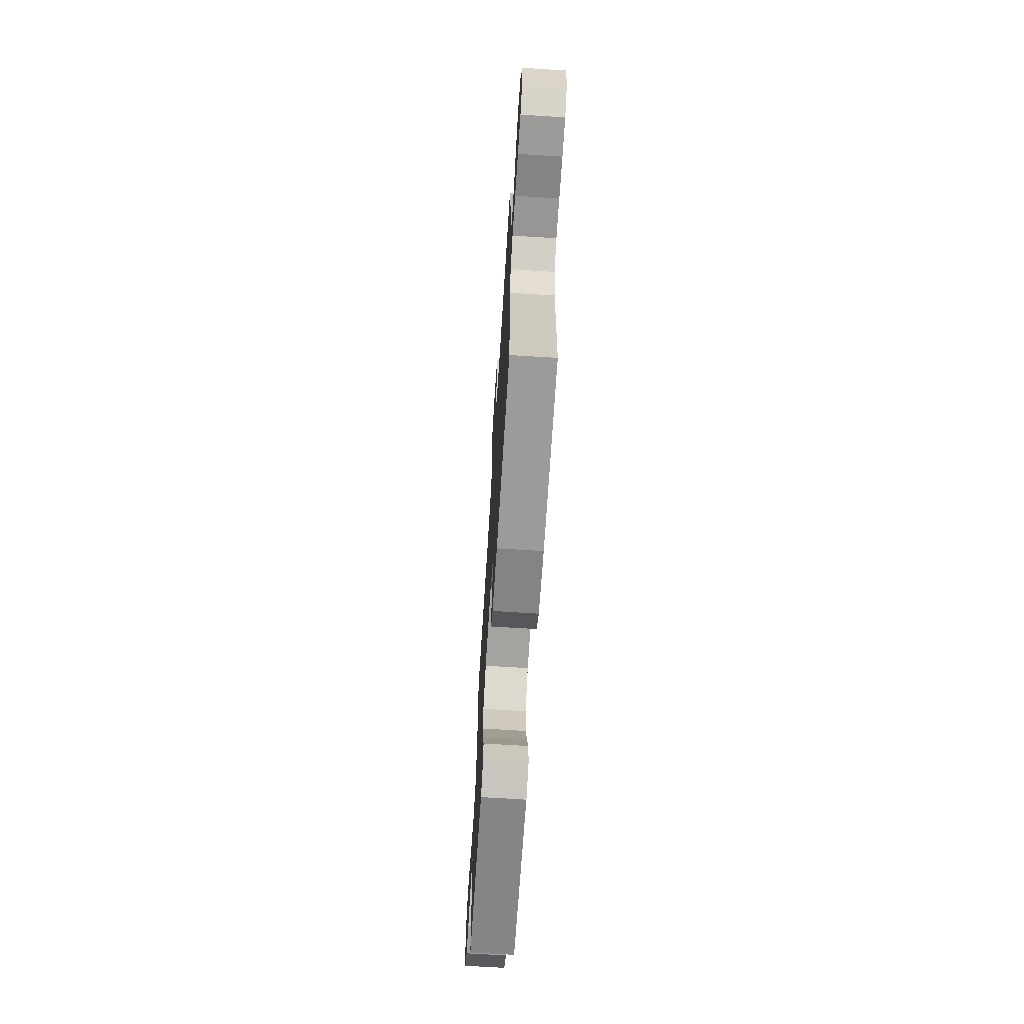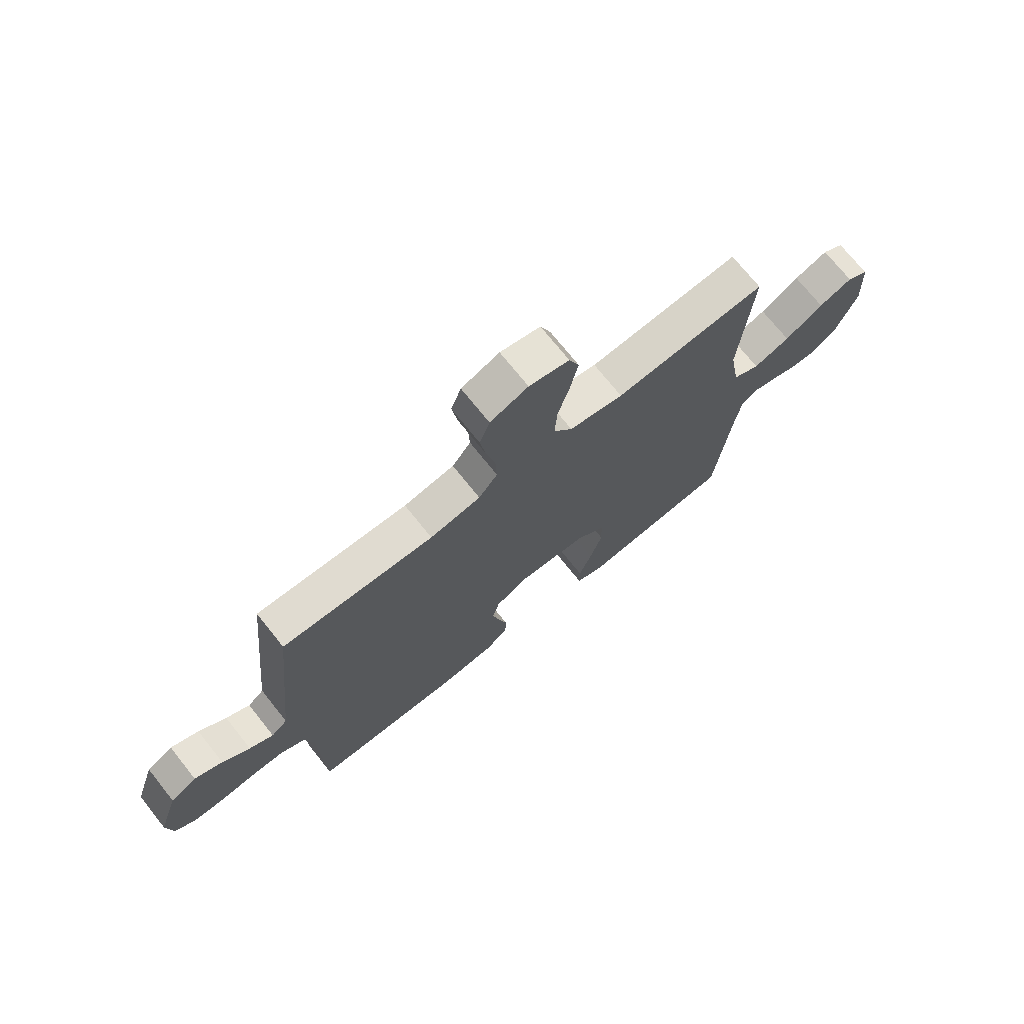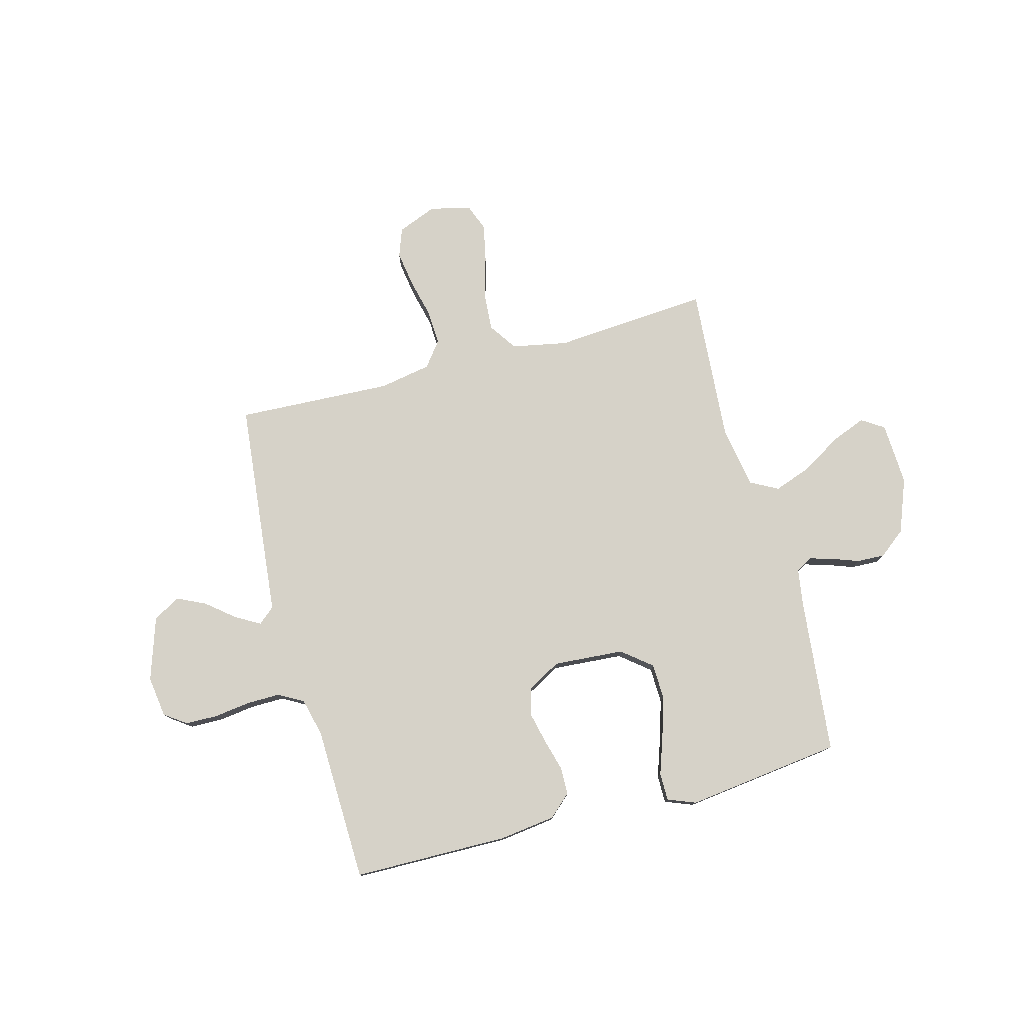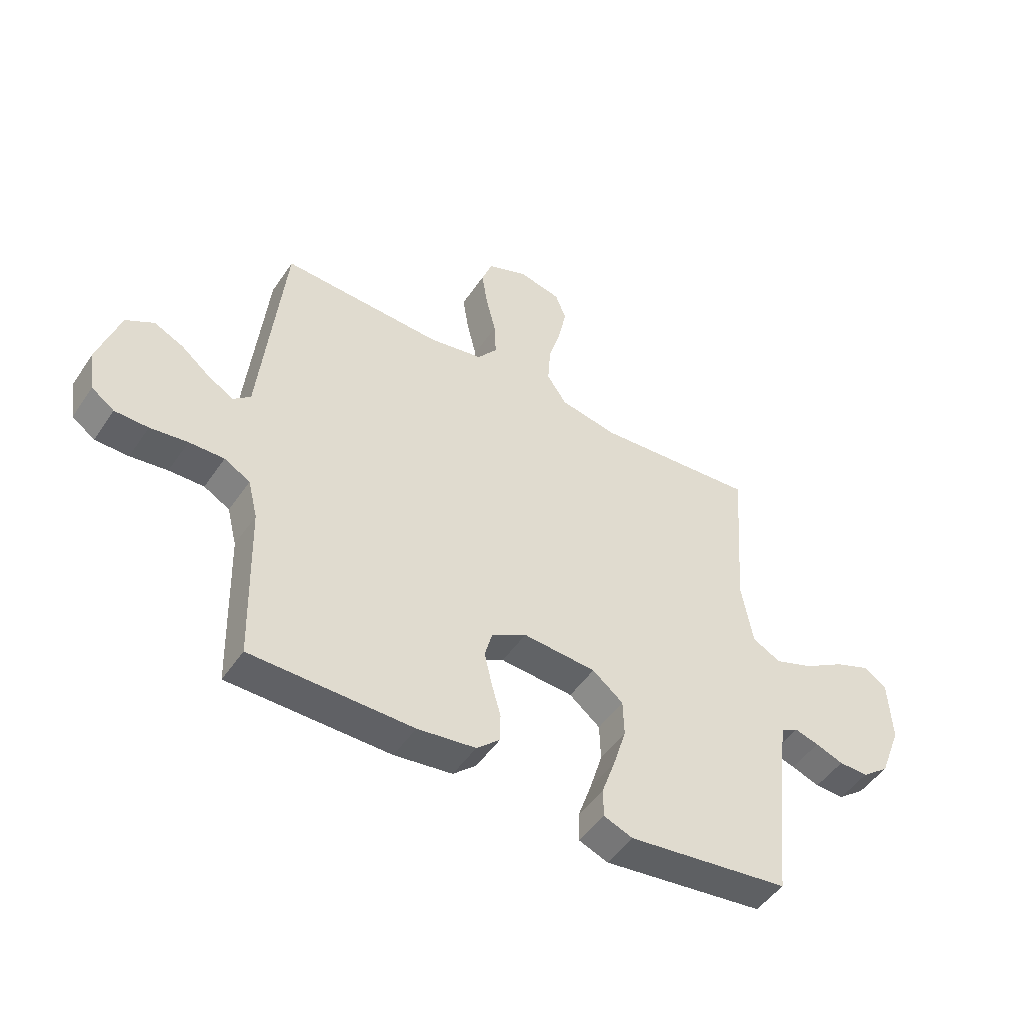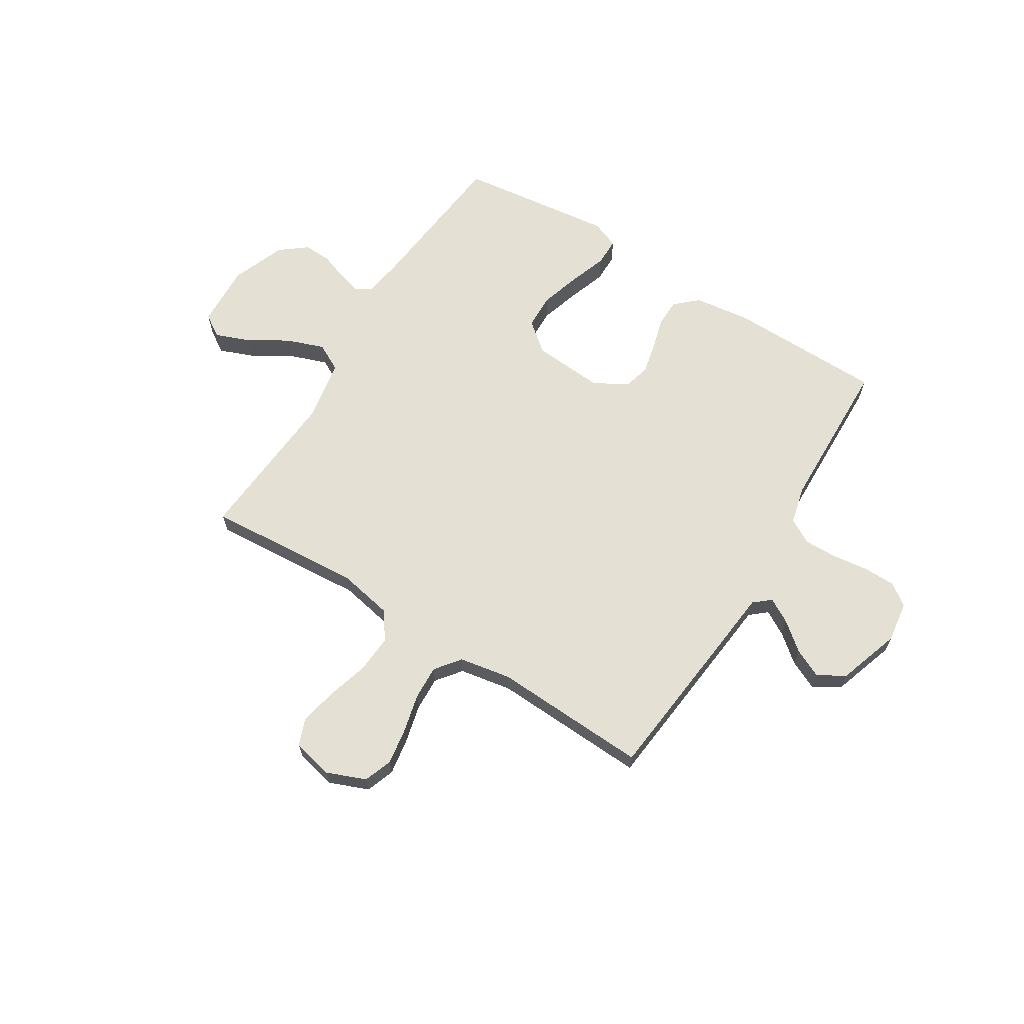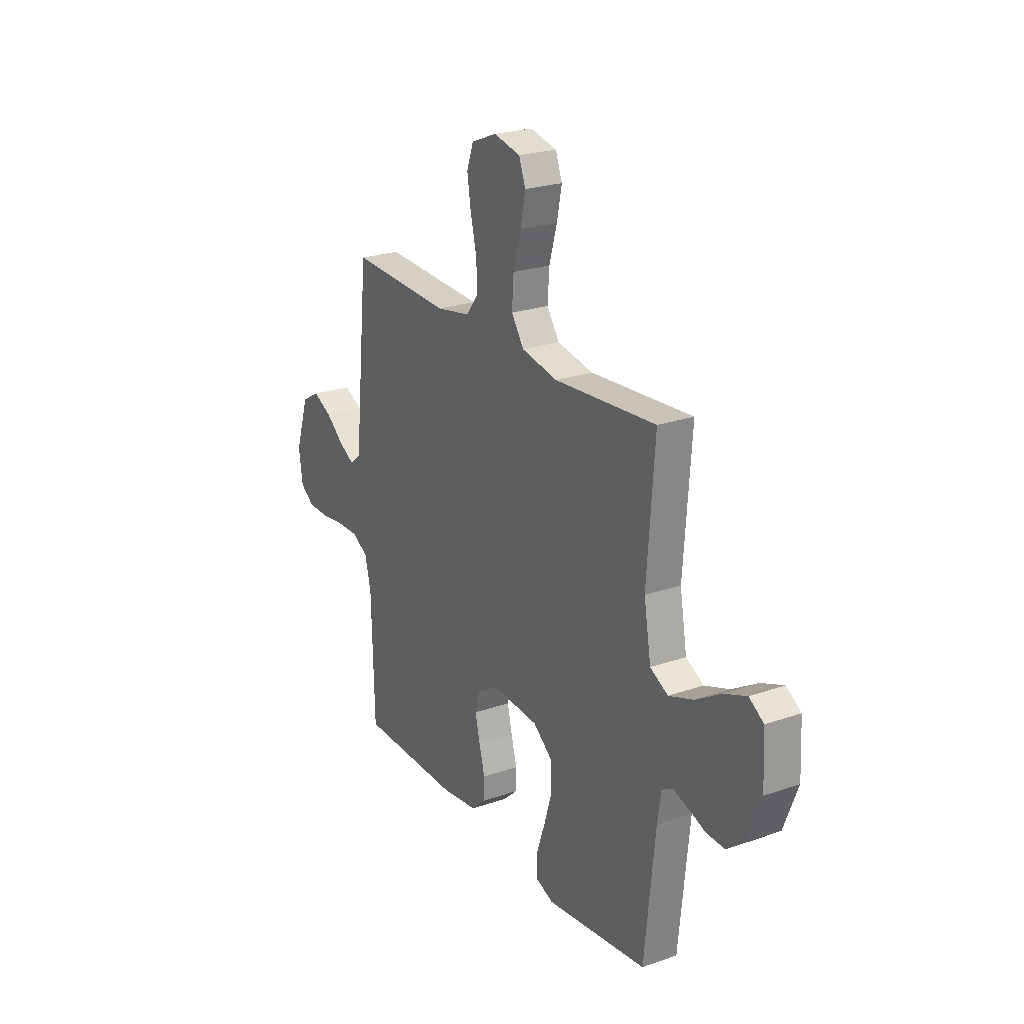
<metadata>
{"format":"obj","ext":"obj","renderer":"f3d","projection":"perspective","resolution":1024,"background":"white","views":[{"elev":-68.8,"azim":86.4,"up":"+Z"},{"elev":72.2,"azim":141.4,"up":"+Z"},{"elev":78.0,"azim":165.0,"up":"+Y"},{"elev":-48.9,"azim":147.4,"up":"+Z"},{"elev":65.5,"azim":31.9,"up":"+Y"},{"elev":23.6,"azim":-120.3,"up":"+Z"}]}
</metadata>
<code>
v 0.5 0.07 0.5
v 0.531 0.07 0.2
v 0.543 0.07 0.081
v 0.575 0.07 0.054
v 0.622 0.07 0.081
v 0.676 0.07 0.125
v 0.731 0.07 0.151
v 0.783 0.07 0.121
v 0.823 0.07 0
v 0.812 0.07 -0.079
v 0.77 0.07 -0.109
v 0.708 0.07 -0.11
v 0.639 0.07 -0.101
v 0.574 0.07 -0.1
v 0.526 0.07 -0.127
v 0.508 0.07 -0.2
v 0.5 0.07 -0.5
v 0.2 0.07 -0.504
v 0.092 0.07 -0.49
v 0.049 0.07 -0.451
v 0.048 0.07 -0.398
v 0.065 0.07 -0.336
v 0.079 0.07 -0.275
v 0.065 0.07 -0.223
v 0 0.07 -0.187
v -0.136 0.07 -0.197
v -0.193 0.07 -0.243
v -0.195 0.07 -0.312
v -0.171 0.07 -0.39
v -0.146 0.07 -0.462
v -0.146 0.07 -0.516
v -0.2 0.07 -0.537
v -0.5 0.07 -0.5
v -0.531 0.07 -0.2
v -0.542 0.07 -0.128
v -0.573 0.07 -0.11
v -0.618 0.07 -0.123
v -0.67 0.07 -0.142
v -0.724 0.07 -0.144
v -0.775 0.07 -0.104
v -0.815 0.07 0
v -0.809 0.07 0.121
v -0.766 0.07 0.149
v -0.7 0.07 0.123
v -0.624 0.07 0.077
v -0.552 0.07 0.051
v -0.499 0.07 0.079
v -0.478 0.07 0.2
v -0.5 0.07 0.5
v -0.2 0.07 0.478
v -0.093 0.07 0.499
v -0.056 0.07 0.553
v -0.061 0.07 0.626
v -0.084 0.07 0.706
v -0.099 0.07 0.778
v -0.079 0.07 0.83
v 0 0.07 0.848
v 0.075 0.07 0.818
v 0.095 0.07 0.763
v 0.084 0.07 0.693
v 0.066 0.07 0.619
v 0.063 0.07 0.552
v 0.1 0.07 0.504
v 0.2 0.07 0.486
v 0.5 0 0.5
v 0.531 0 0.2
v 0.543 0 0.081
v 0.575 0 0.054
v 0.622 0 0.081
v 0.676 0 0.125
v 0.731 0 0.151
v 0.783 0 0.121
v 0.823 0 0
v 0.812 0 -0.079
v 0.77 0 -0.109
v 0.708 0 -0.11
v 0.639 0 -0.101
v 0.574 0 -0.1
v 0.526 0 -0.127
v 0.508 0 -0.2
v 0.5 0 -0.5
v 0.2 0 -0.504
v 0.092 0 -0.49
v 0.049 0 -0.451
v 0.048 0 -0.398
v 0.065 0 -0.336
v 0.079 0 -0.275
v 0.065 0 -0.223
v 0 0 -0.187
v -0.136 0 -0.197
v -0.193 0 -0.243
v -0.195 0 -0.312
v -0.171 0 -0.39
v -0.146 0 -0.462
v -0.146 0 -0.516
v -0.2 0 -0.537
v -0.5 0 -0.5
v -0.531 0 -0.2
v -0.542 0 -0.128
v -0.573 0 -0.11
v -0.618 0 -0.123
v -0.67 0 -0.142
v -0.724 0 -0.144
v -0.775 0 -0.104
v -0.815 0 0
v -0.809 0 0.121
v -0.766 0 0.149
v -0.7 0 0.123
v -0.624 0 0.077
v -0.552 0 0.051
v -0.499 0 0.079
v -0.478 0 0.2
v -0.5 0 0.5
v -0.2 0 0.478
v -0.093 0 0.499
v -0.056 0 0.553
v -0.061 0 0.626
v -0.084 0 0.706
v -0.099 0 0.778
v -0.079 0 0.83
v 0 0 0.848
v 0.075 0 0.818
v 0.095 0 0.763
v 0.084 0 0.693
v 0.066 0 0.619
v 0.063 0 0.552
v 0.1 0 0.504
v 0.2 0 0.486
f 59 60 61
f 58 59 61
f 57 58 61
f 56 57 61
f 55 56 61
f 54 55 61
f 53 54 61
f 52 53 61 62
f 51 52 62 63
f 48 49 50
f 51 63 64
f 50 51 64
f 48 50 64
f 47 48 64
f 43 44 45
f 42 43 45
f 41 42 45
f 40 41 45
f 39 40 45
f 38 39 45
f 37 38 45
f 36 37 45 46
f 35 36 46 47
f 32 33 34
f 31 32 34
f 30 31 34
f 29 30 34
f 34 35 47
f 29 34 47
f 28 29 47
f 20 21 22
f 19 20 22
f 18 19 22
f 17 18 22
f 16 17 22
f 15 16 22 23
f 14 15 23 24
f 11 12 13
f 10 11 13
f 9 10 13
f 8 9 13
f 7 8 13
f 6 7 13
f 5 6 13
f 4 5 13 14
f 14 24 25
f 4 14 25
f 3 4 25
f 3 25 26
f 2 3 26
f 1 2 26
f 64 1 26
f 47 64 26 27
f 27 28 47
f 125 124 123
f 125 123 122
f 125 122 121
f 125 121 120
f 125 120 119
f 125 119 118
f 125 118 117
f 126 125 117 116
f 127 126 116 115
f 114 113 112
f 128 127 115
f 128 115 114
f 128 114 112
f 128 112 111
f 109 108 107
f 109 107 106
f 109 106 105
f 109 105 104
f 109 104 103
f 109 103 102
f 109 102 101
f 110 109 101 100
f 111 110 100 99
f 98 97 96
f 98 96 95
f 98 95 94
f 98 94 93
f 111 99 98
f 111 98 93
f 111 93 92
f 86 85 84
f 86 84 83
f 86 83 82
f 86 82 81
f 86 81 80
f 87 86 80 79
f 88 87 79 78
f 77 76 75
f 77 75 74
f 77 74 73
f 77 73 72
f 77 72 71
f 77 71 70
f 77 70 69
f 78 77 69 68
f 89 88 78
f 89 78 68
f 89 68 67
f 90 89 67
f 90 67 66
f 90 66 65
f 90 65 128
f 91 90 128 111
f 111 92 91
f 1 65 66 2
f 2 66 67 3
f 3 67 68 4
f 4 68 69 5
f 5 69 70 6
f 6 70 71 7
f 7 71 72 8
f 8 72 73 9
f 9 73 74 10
f 10 74 75 11
f 11 75 76 12
f 12 76 77 13
f 13 77 78 14
f 14 78 79 15
f 15 79 80 16
f 16 80 81 17
f 17 81 82 18
f 18 82 83 19
f 19 83 84 20
f 20 84 85 21
f 21 85 86 22
f 22 86 87 23
f 23 87 88 24
f 24 88 89 25
f 25 89 90 26
f 26 90 91 27
f 27 91 92 28
f 28 92 93 29
f 29 93 94 30
f 30 94 95 31
f 31 95 96 32
f 32 96 97 33
f 33 97 98 34
f 34 98 99 35
f 35 99 100 36
f 36 100 101 37
f 37 101 102 38
f 38 102 103 39
f 39 103 104 40
f 40 104 105 41
f 41 105 106 42
f 42 106 107 43
f 43 107 108 44
f 44 108 109 45
f 45 109 110 46
f 46 110 111 47
f 47 111 112 48
f 48 112 113 49
f 49 113 114 50
f 50 114 115 51
f 51 115 116 52
f 52 116 117 53
f 53 117 118 54
f 54 118 119 55
f 55 119 120 56
f 56 120 121 57
f 57 121 122 58
f 58 122 123 59
f 59 123 124 60
f 60 124 125 61
f 61 125 126 62
f 62 126 127 63
f 63 127 128 64
f 64 128 65 1

</code>
